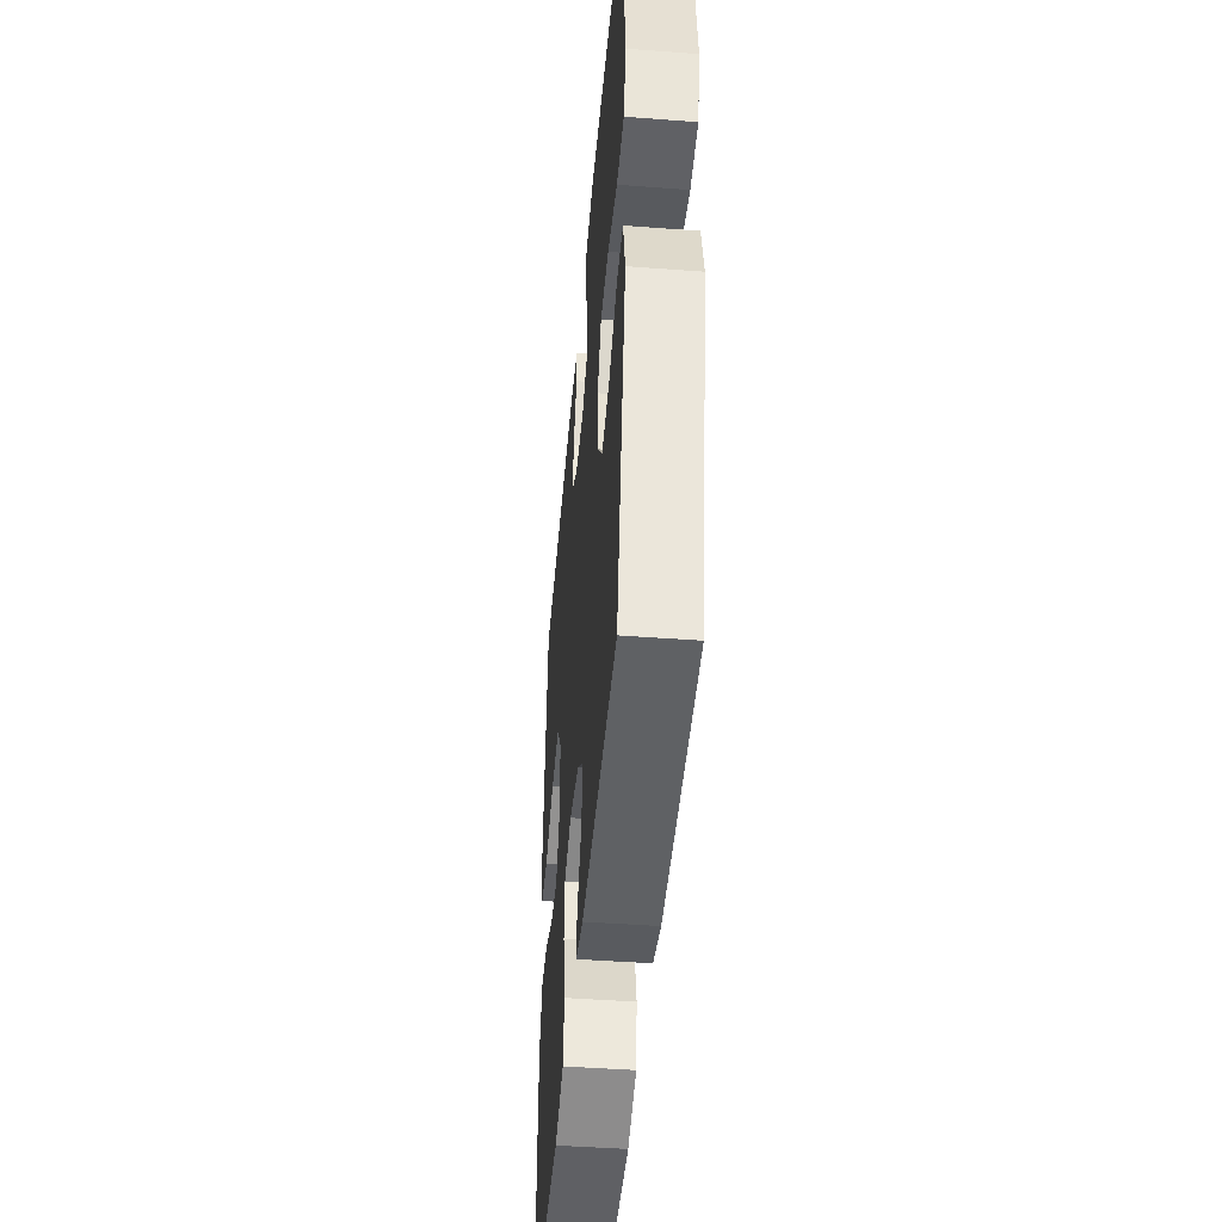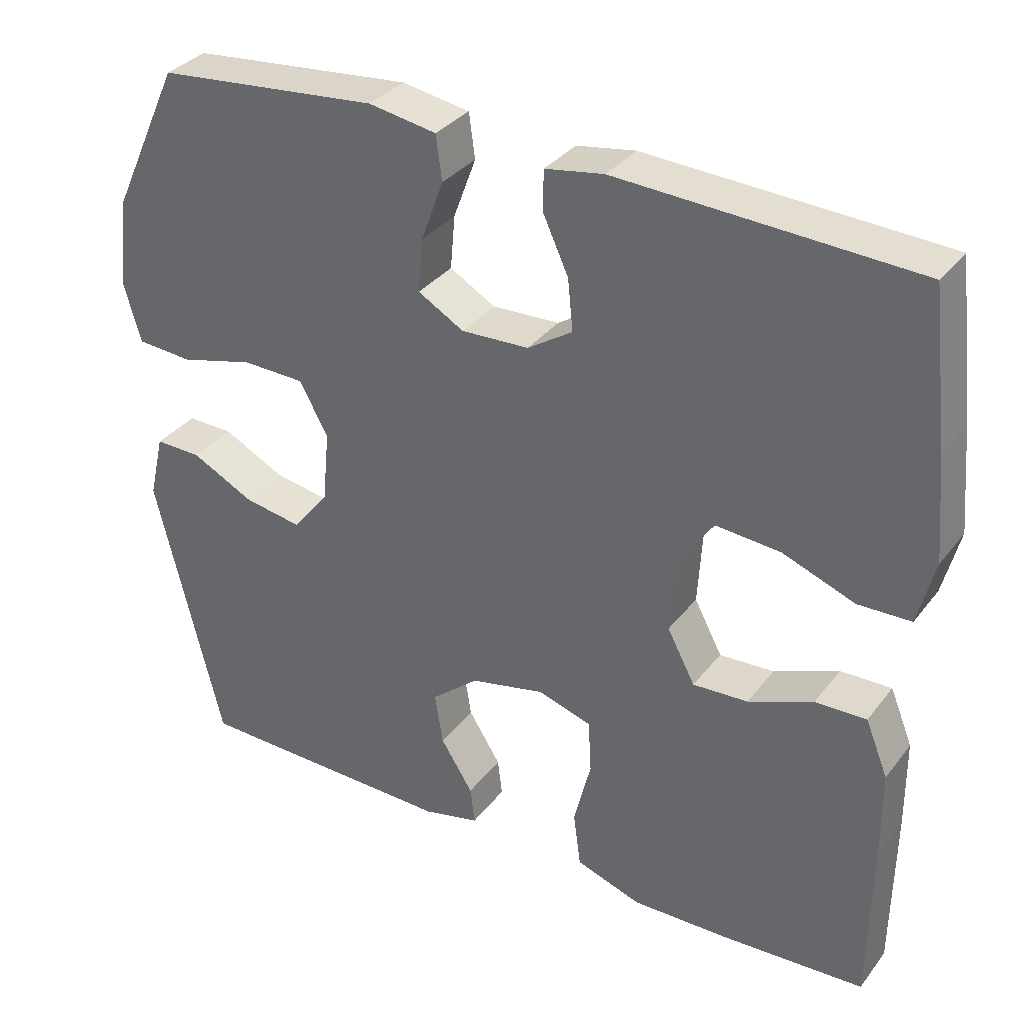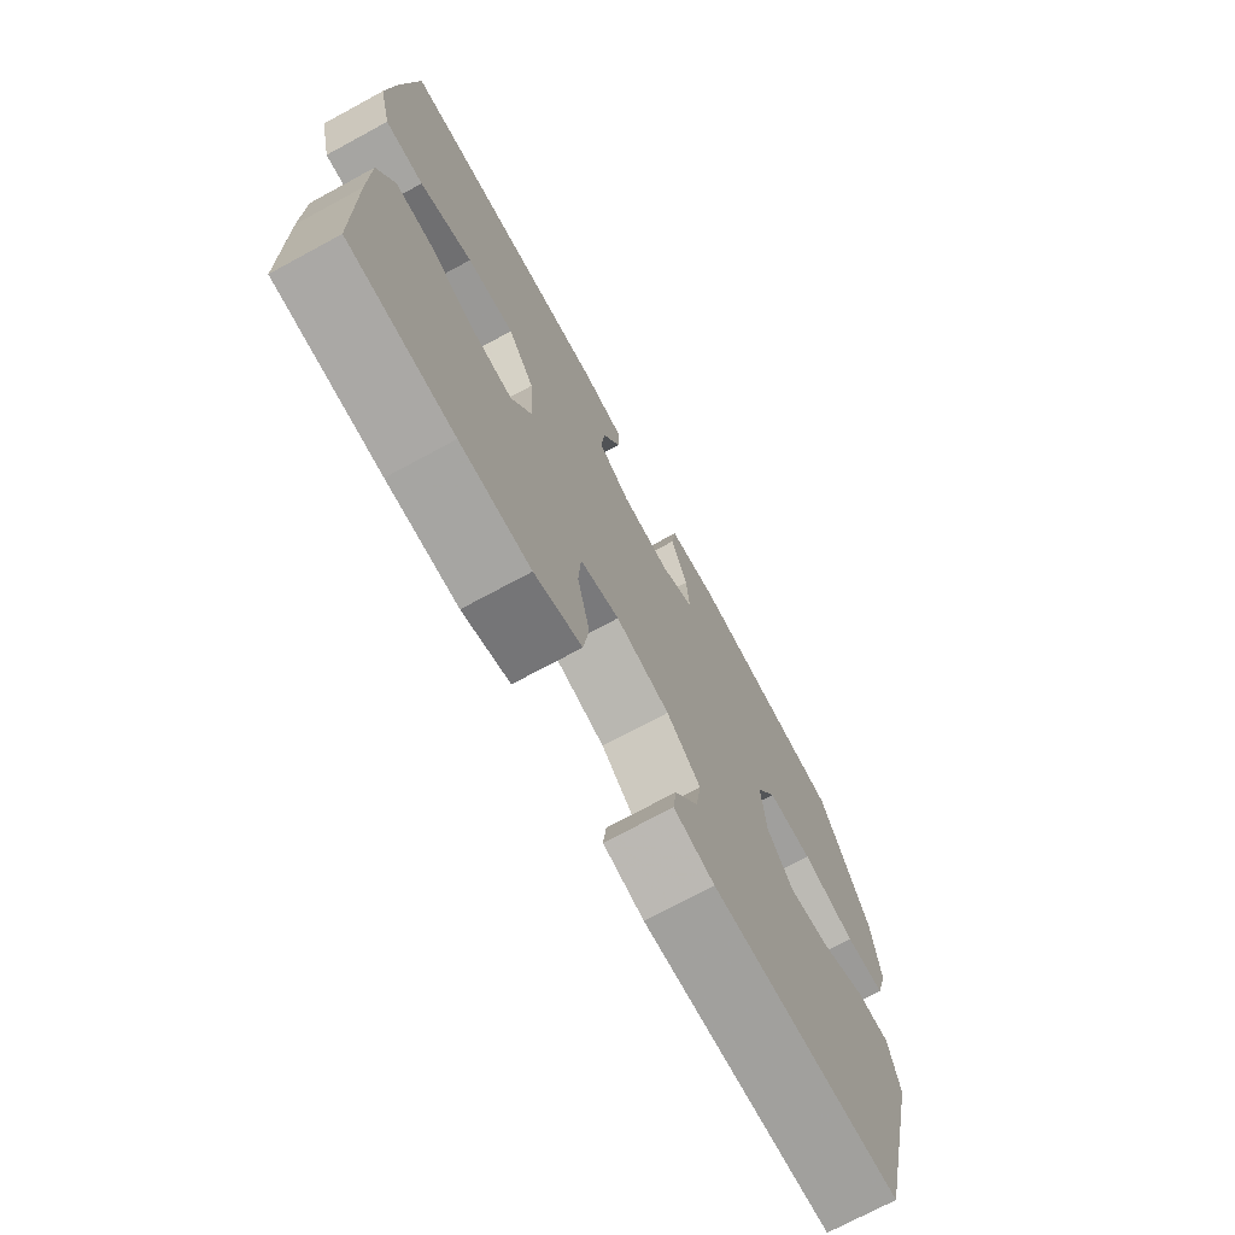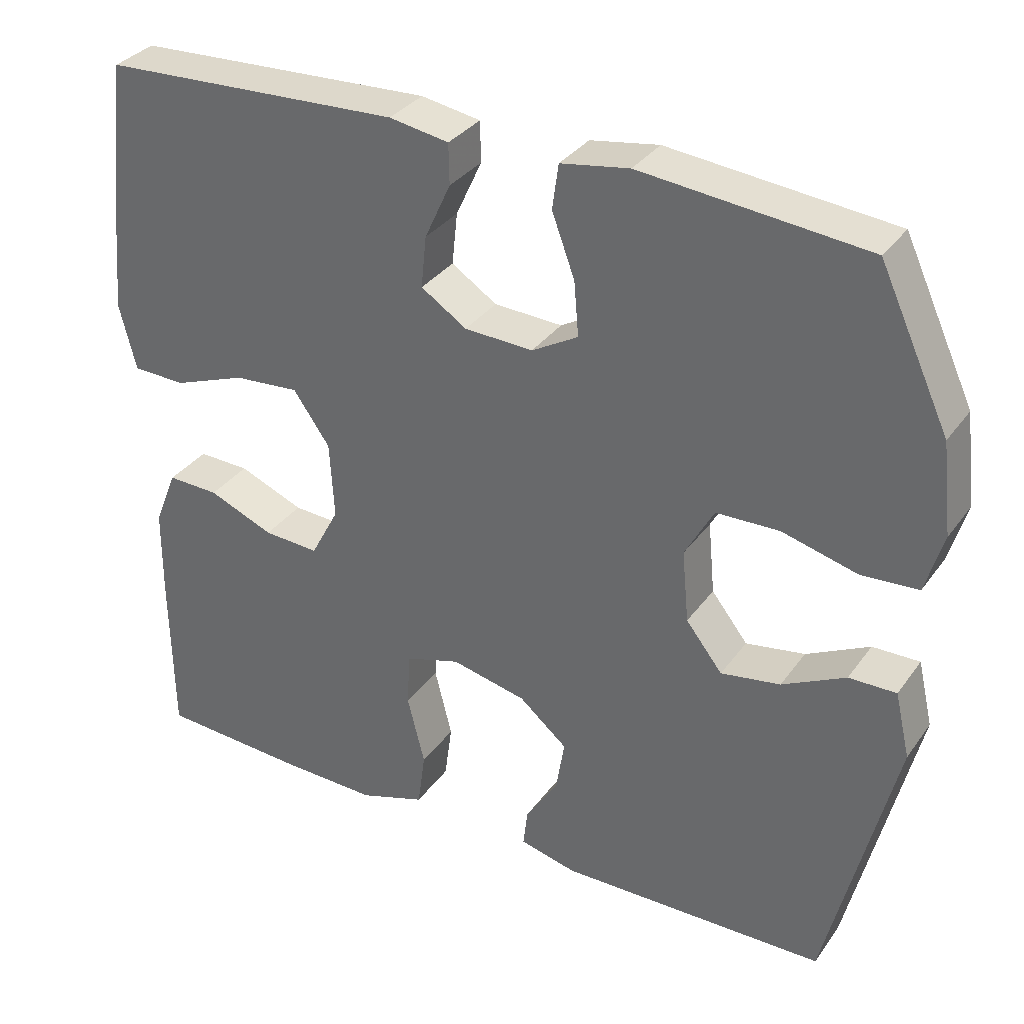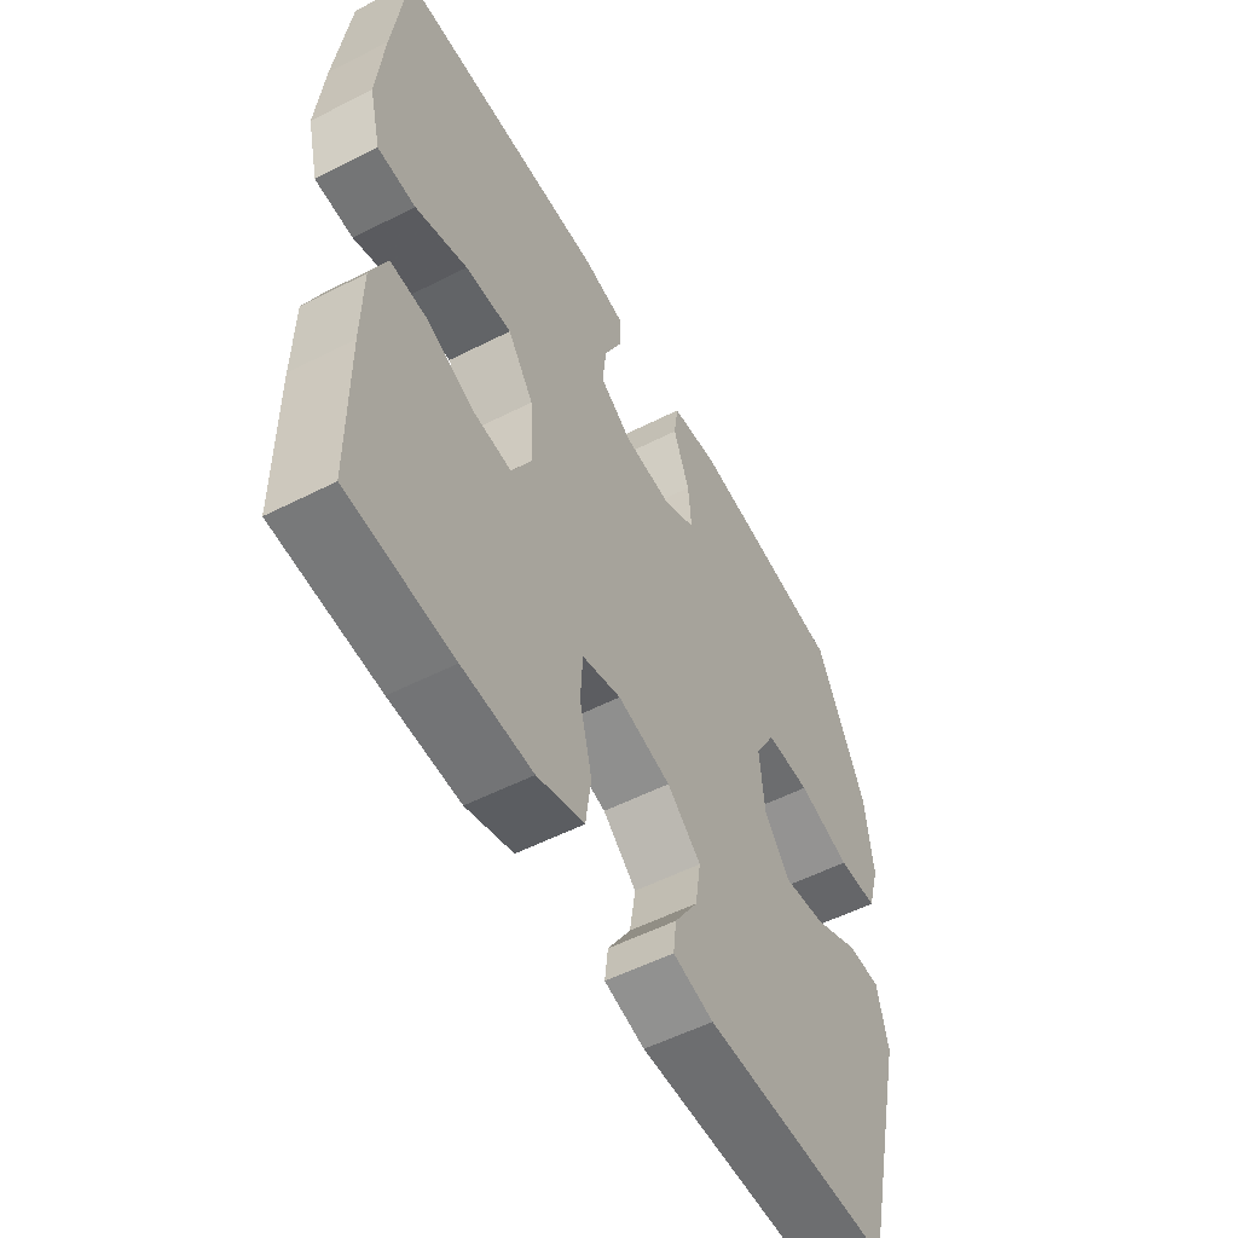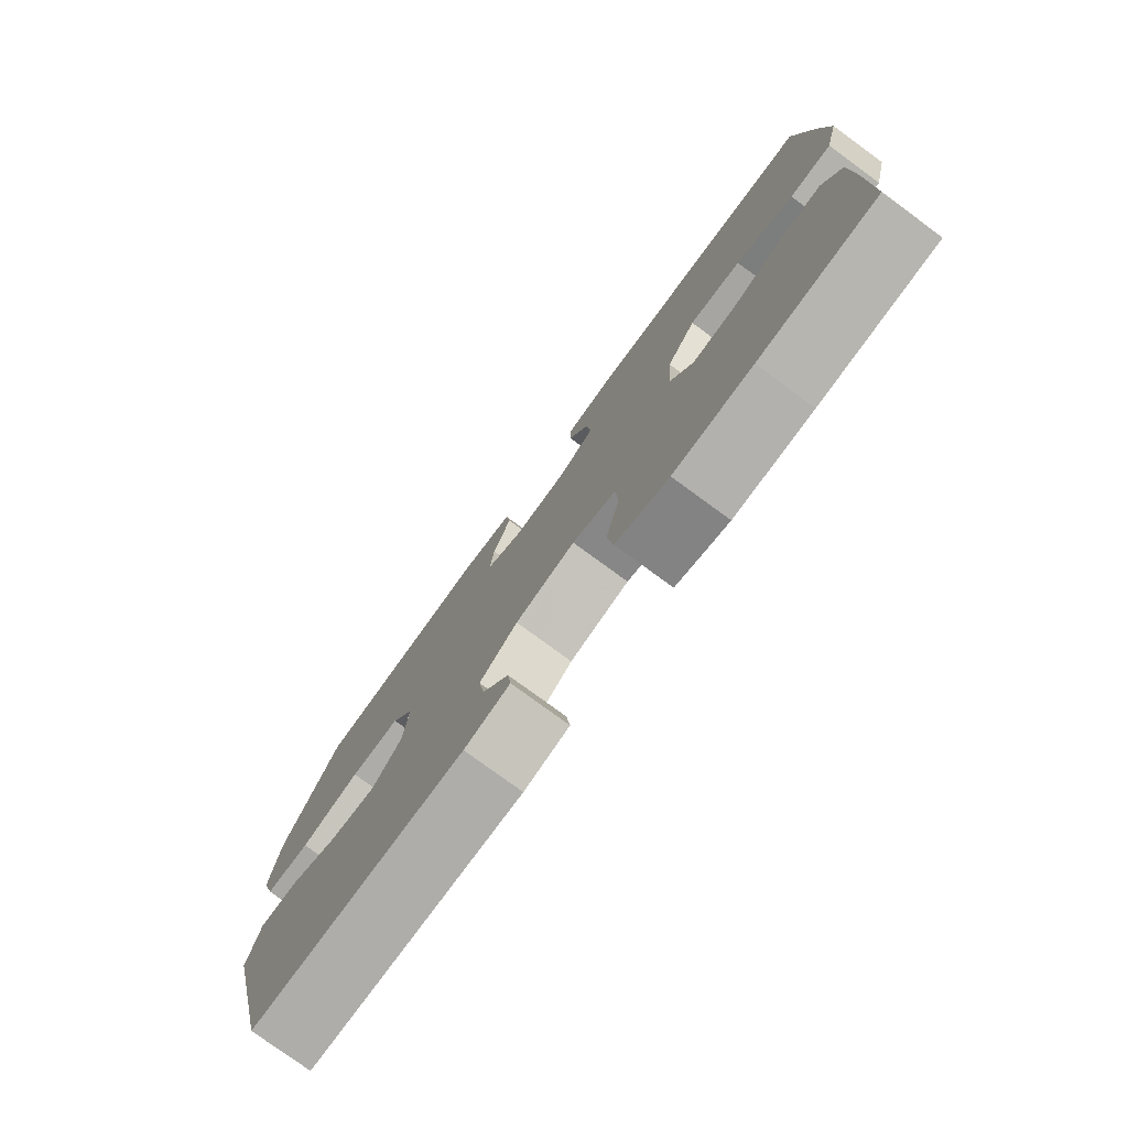
<metadata>
{"format":"obj","ext":"obj","renderer":"f3d","projection":"perspective","resolution":1024,"background":"white","views":[{"elev":-45.8,"azim":85.1,"up":"+Z"},{"elev":33.7,"azim":-148.3,"up":"+Z"},{"elev":-72.5,"azim":-61.6,"up":"+Z"},{"elev":33.3,"azim":30.2,"up":"+Z"},{"elev":-55.0,"azim":-61.8,"up":"+Z"},{"elev":-78.0,"azim":-126.2,"up":"+Z"}]}
</metadata>
<code>
v 0.5 0.07 -0.5
v 0.148 0.07 -0.506
v 0.073 0.07 -0.488
v 0.079 0.07 -0.438
v 0.122 0.07 -0.37
v 0.133 0.07 -0.301
v 0.07 0.07 -0.248
v -0.029 0.07 -0.226
v -0.101 0.07 -0.248
v -0.105 0.07 -0.319
v -0.082 0.07 -0.411
v -0.092 0.07 -0.485
v -0.179 0.07 -0.514
v -0.308 0.07 -0.511
v -0.5 0.07 -0.5
v -0.503 0.07 -0.278
v -0.502 0.07 -0.159
v -0.472 0.07 -0.085
v -0.404 0.07 -0.087
v -0.318 0.07 -0.122
v -0.245 0.07 -0.126
v -0.208 0.07 -0.056
v -0.214 0.07 0.045
v -0.262 0.07 0.113
v -0.348 0.07 0.106
v -0.444 0.07 0.07
v -0.514 0.07 0.072
v -0.536 0.07 0.159
v -0.524 0.07 0.295
v -0.5 0.07 0.5
v -0.106 0.07 0.519
v -0.028 0.07 0.506
v -0.027 0.07 0.453
v -0.061 0.07 0.379
v -0.068 0.07 0.311
v -0.008 0.07 0.272
v 0.082 0.07 0.268
v 0.143 0.07 0.303
v 0.137 0.07 0.374
v 0.107 0.07 0.455
v 0.115 0.07 0.514
v 0.205 0.07 0.529
v 0.5 0.07 0.5
v 0.592 0.07 0.303
v 0.606 0.07 0.183
v 0.583 0.07 0.104
v 0.509 0.07 0.099
v 0.41 0.07 0.125
v 0.327 0.07 0.123
v 0.289 0.07 0.054
v 0.298 0.07 -0.041
v 0.346 0.07 -0.102
v 0.424 0.07 -0.089
v 0.507 0.07 -0.047
v 0.569 0.07 -0.046
v 0.589 0.07 -0.132
v 0.5 0 -0.5
v 0.148 0 -0.506
v 0.073 0 -0.488
v 0.079 0 -0.438
v 0.122 0 -0.37
v 0.133 0 -0.301
v 0.07 0 -0.248
v -0.029 0 -0.226
v -0.101 0 -0.248
v -0.105 0 -0.319
v -0.082 0 -0.411
v -0.092 0 -0.485
v -0.179 0 -0.514
v -0.308 0 -0.511
v -0.5 0 -0.5
v -0.503 0 -0.278
v -0.502 0 -0.159
v -0.472 0 -0.085
v -0.404 0 -0.087
v -0.318 0 -0.122
v -0.245 0 -0.126
v -0.208 0 -0.056
v -0.214 0 0.045
v -0.262 0 0.113
v -0.348 0 0.106
v -0.444 0 0.07
v -0.514 0 0.072
v -0.536 0 0.159
v -0.524 0 0.295
v -0.5 0 0.5
v -0.106 0 0.519
v -0.028 0 0.506
v -0.027 0 0.453
v -0.061 0 0.379
v -0.068 0 0.311
v -0.008 0 0.272
v 0.082 0 0.268
v 0.143 0 0.303
v 0.137 0 0.374
v 0.107 0 0.455
v 0.115 0 0.514
v 0.205 0 0.529
v 0.5 0 0.5
v 0.592 0 0.303
v 0.606 0 0.183
v 0.583 0 0.104
v 0.509 0 0.099
v 0.41 0 0.125
v 0.327 0 0.123
v 0.289 0 0.054
v 0.298 0 -0.041
v 0.346 0 -0.102
v 0.424 0 -0.089
v 0.507 0 -0.047
v 0.569 0 -0.046
v 0.589 0 -0.132
f 53 54 55 56
f 52 53 56 1
f 51 52 1 2
f 50 51 2
f 45 46 47 48
f 45 48 49
f 44 45 49
f 43 44 49
f 42 43 49 50
f 39 40 41 42
f 38 39 42 50
f 31 32 33 34
f 31 34 35
f 30 31 35
f 29 30 35 36
f 25 26 27 28
f 24 25 28 29
f 17 18 19 20
f 17 20 21
f 16 17 21
f 15 16 21
f 14 15 21
f 13 14 21 22
f 10 11 12 13
f 9 10 13 22
f 2 3 4 5
f 2 5 6
f 50 2 6
f 37 38 50 6
f 36 37 6 7
f 24 29 36
f 23 24 36 7
f 8 9 22 23
f 7 8 23
f 112 111 110 109
f 57 112 109 108
f 58 57 108 107
f 58 107 106
f 104 103 102 101
f 105 104 101
f 105 101 100
f 105 100 99
f 106 105 99 98
f 98 97 96 95
f 106 98 95 94
f 90 89 88 87
f 91 90 87
f 91 87 86
f 92 91 86 85
f 84 83 82 81
f 85 84 81 80
f 76 75 74 73
f 77 76 73
f 77 73 72
f 77 72 71
f 77 71 70
f 78 77 70 69
f 69 68 67 66
f 78 69 66 65
f 61 60 59 58
f 62 61 58
f 62 58 106
f 62 106 94 93
f 63 62 93 92
f 92 85 80
f 63 92 80 79
f 79 78 65 64
f 79 64 63
f 1 57 58 2
f 2 58 59 3
f 3 59 60 4
f 4 60 61 5
f 5 61 62 6
f 6 62 63 7
f 7 63 64 8
f 8 64 65 9
f 9 65 66 10
f 10 66 67 11
f 11 67 68 12
f 12 68 69 13
f 13 69 70 14
f 14 70 71 15
f 15 71 72 16
f 16 72 73 17
f 17 73 74 18
f 18 74 75 19
f 19 75 76 20
f 20 76 77 21
f 21 77 78 22
f 22 78 79 23
f 23 79 80 24
f 24 80 81 25
f 25 81 82 26
f 26 82 83 27
f 27 83 84 28
f 28 84 85 29
f 29 85 86 30
f 30 86 87 31
f 31 87 88 32
f 32 88 89 33
f 33 89 90 34
f 34 90 91 35
f 35 91 92 36
f 36 92 93 37
f 37 93 94 38
f 38 94 95 39
f 39 95 96 40
f 40 96 97 41
f 41 97 98 42
f 42 98 99 43
f 43 99 100 44
f 44 100 101 45
f 45 101 102 46
f 46 102 103 47
f 47 103 104 48
f 48 104 105 49
f 49 105 106 50
f 50 106 107 51
f 51 107 108 52
f 52 108 109 53
f 53 109 110 54
f 54 110 111 55
f 55 111 112 56
f 56 112 57 1

</code>
